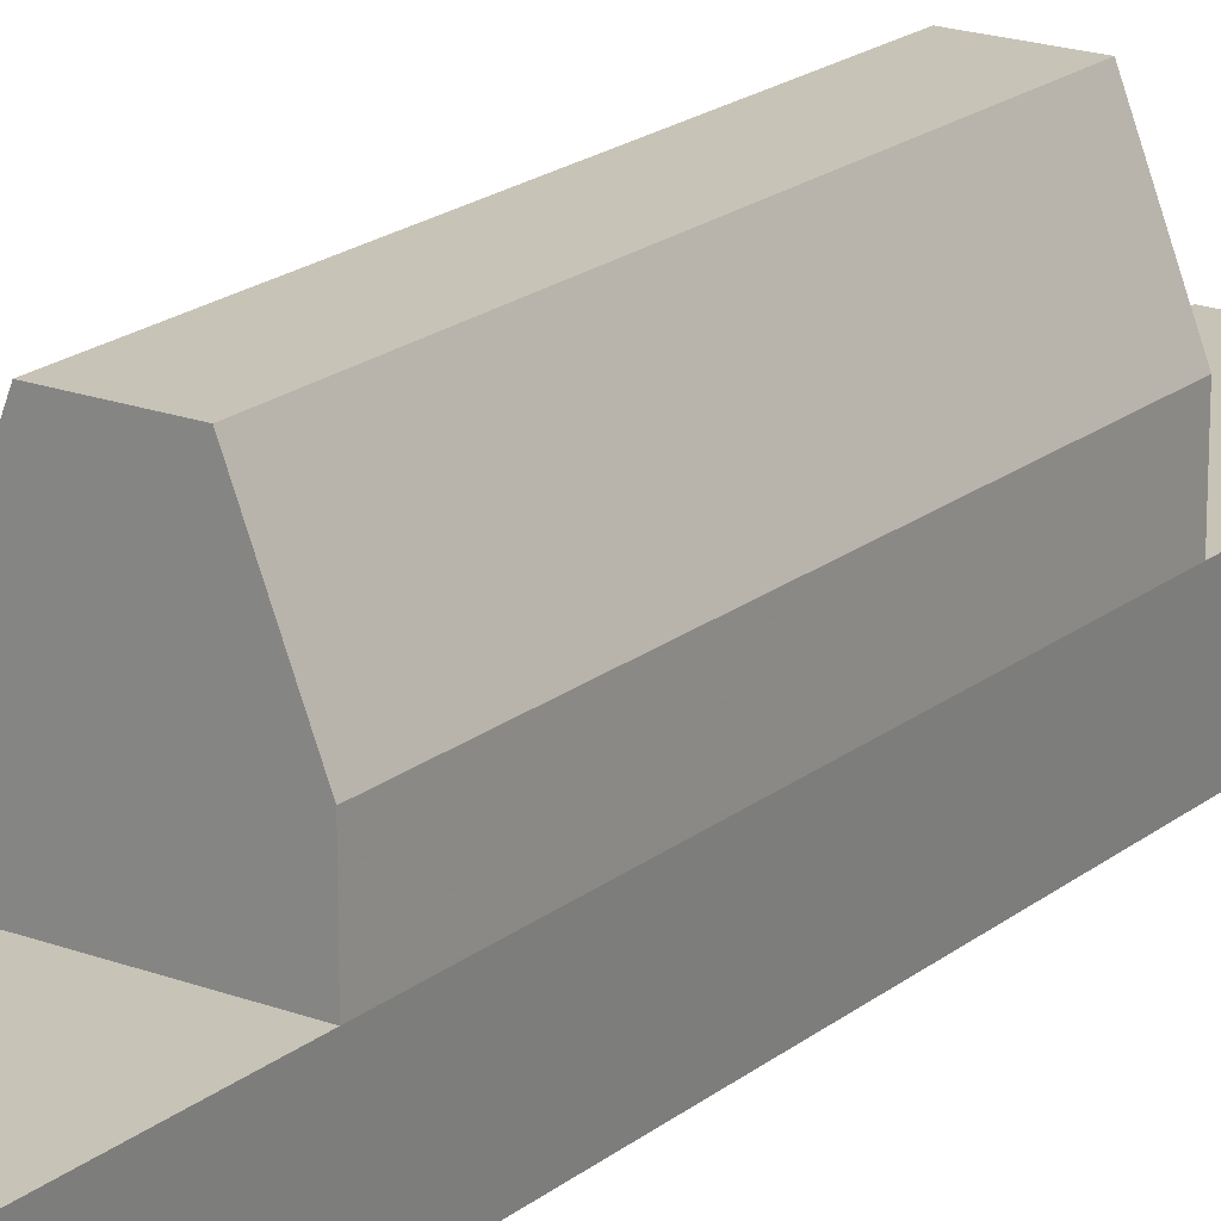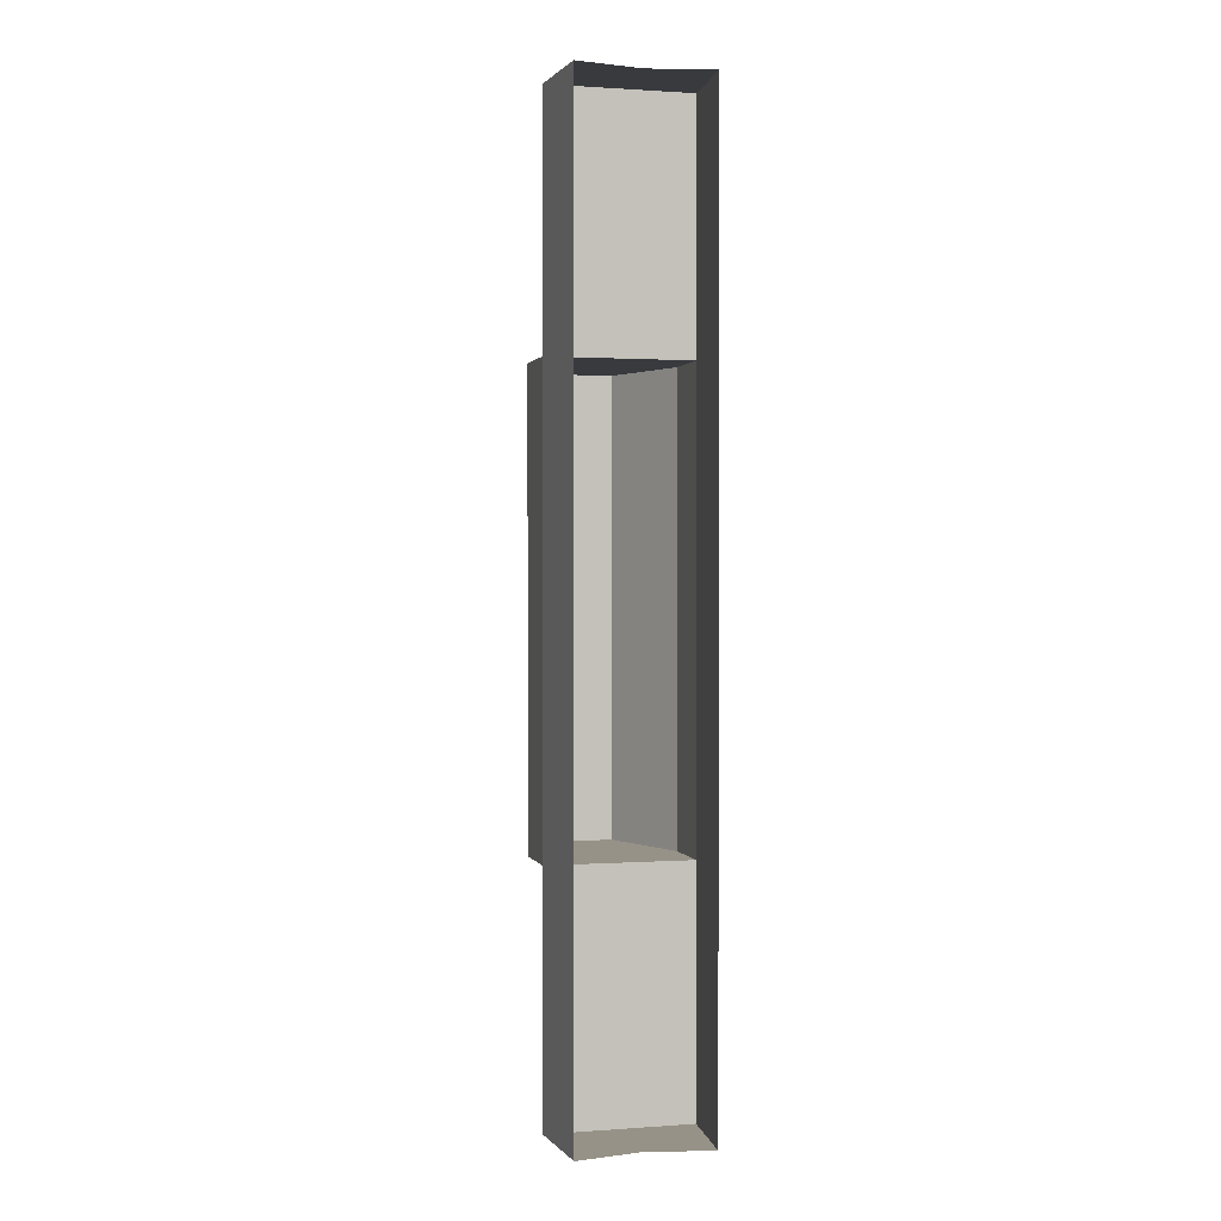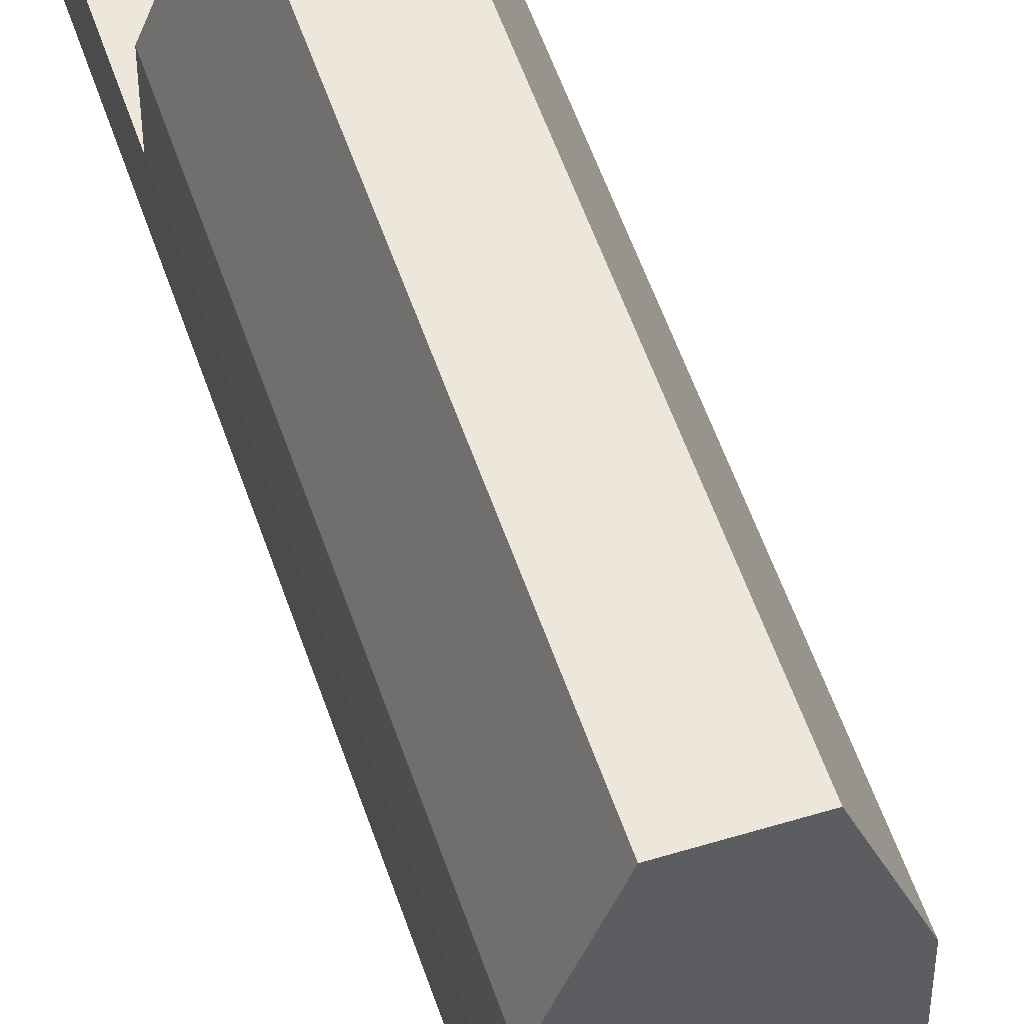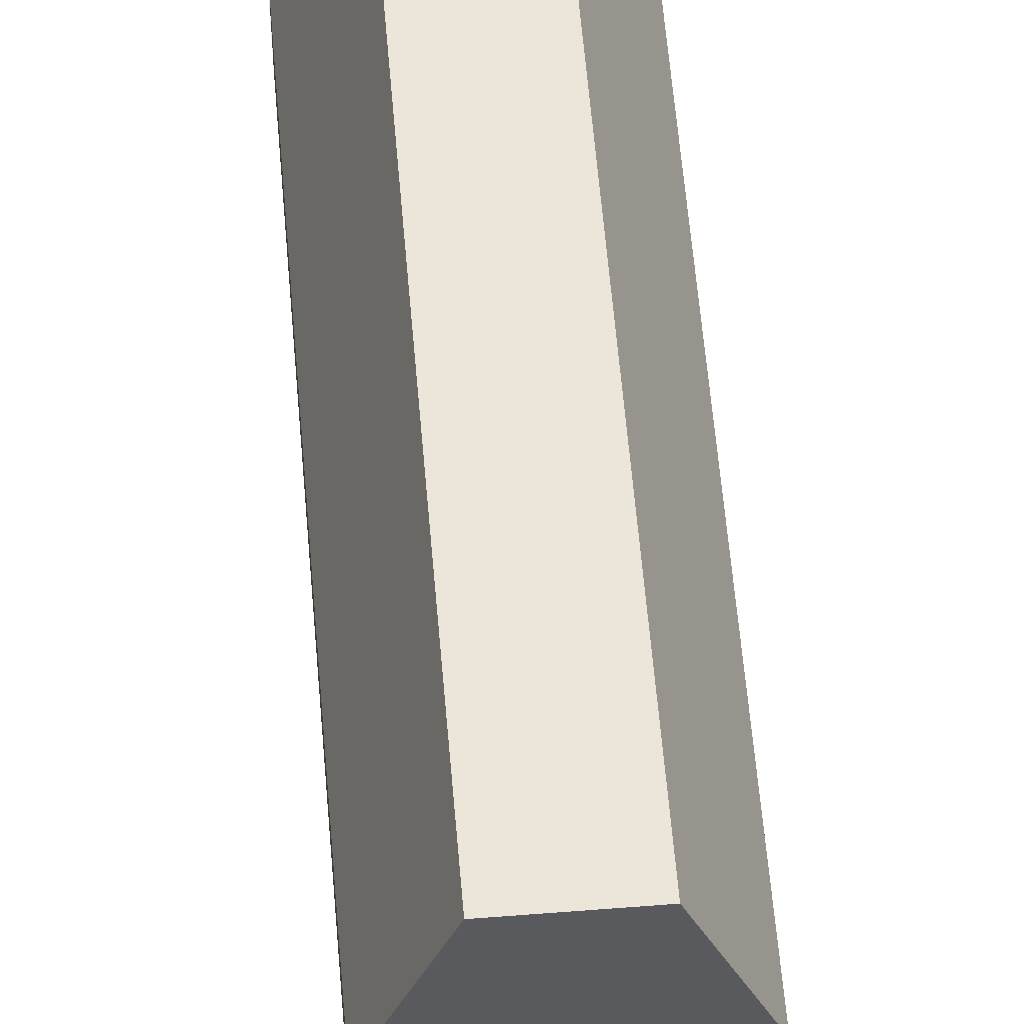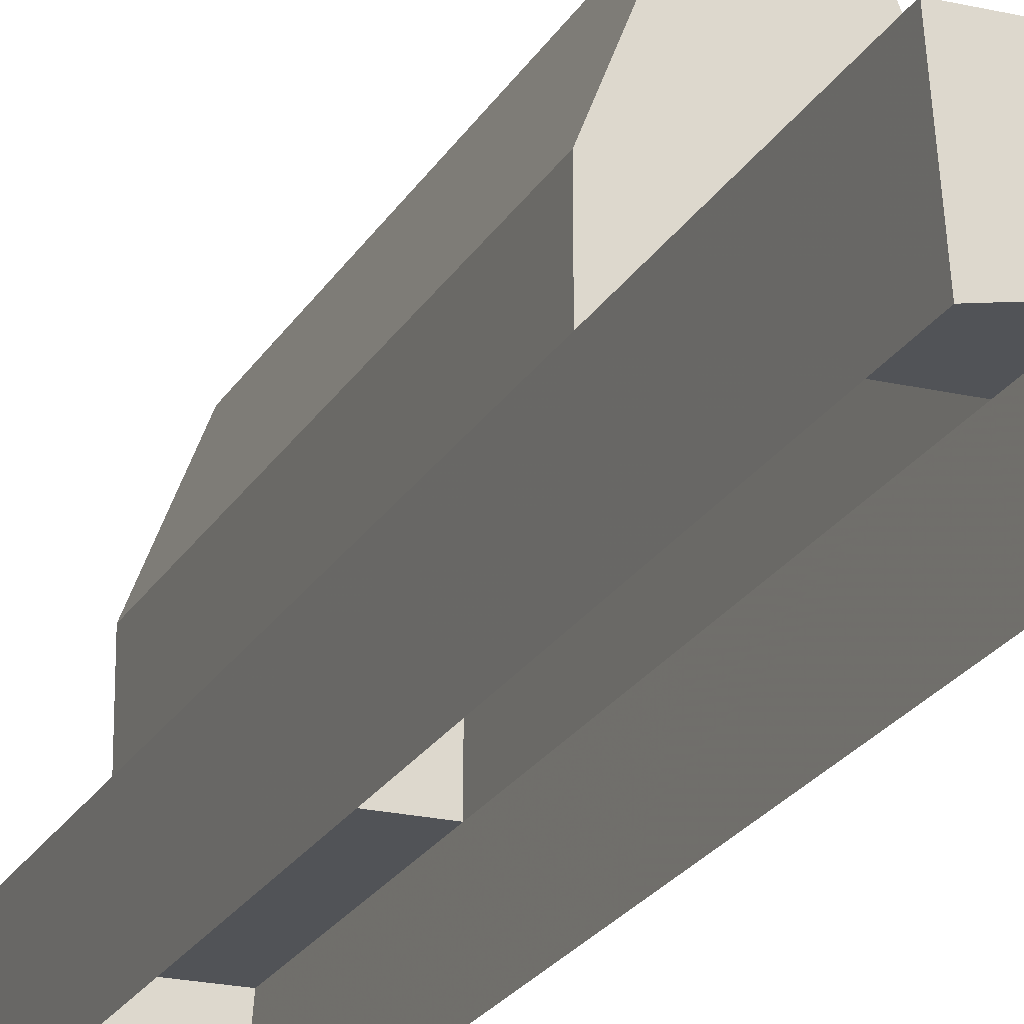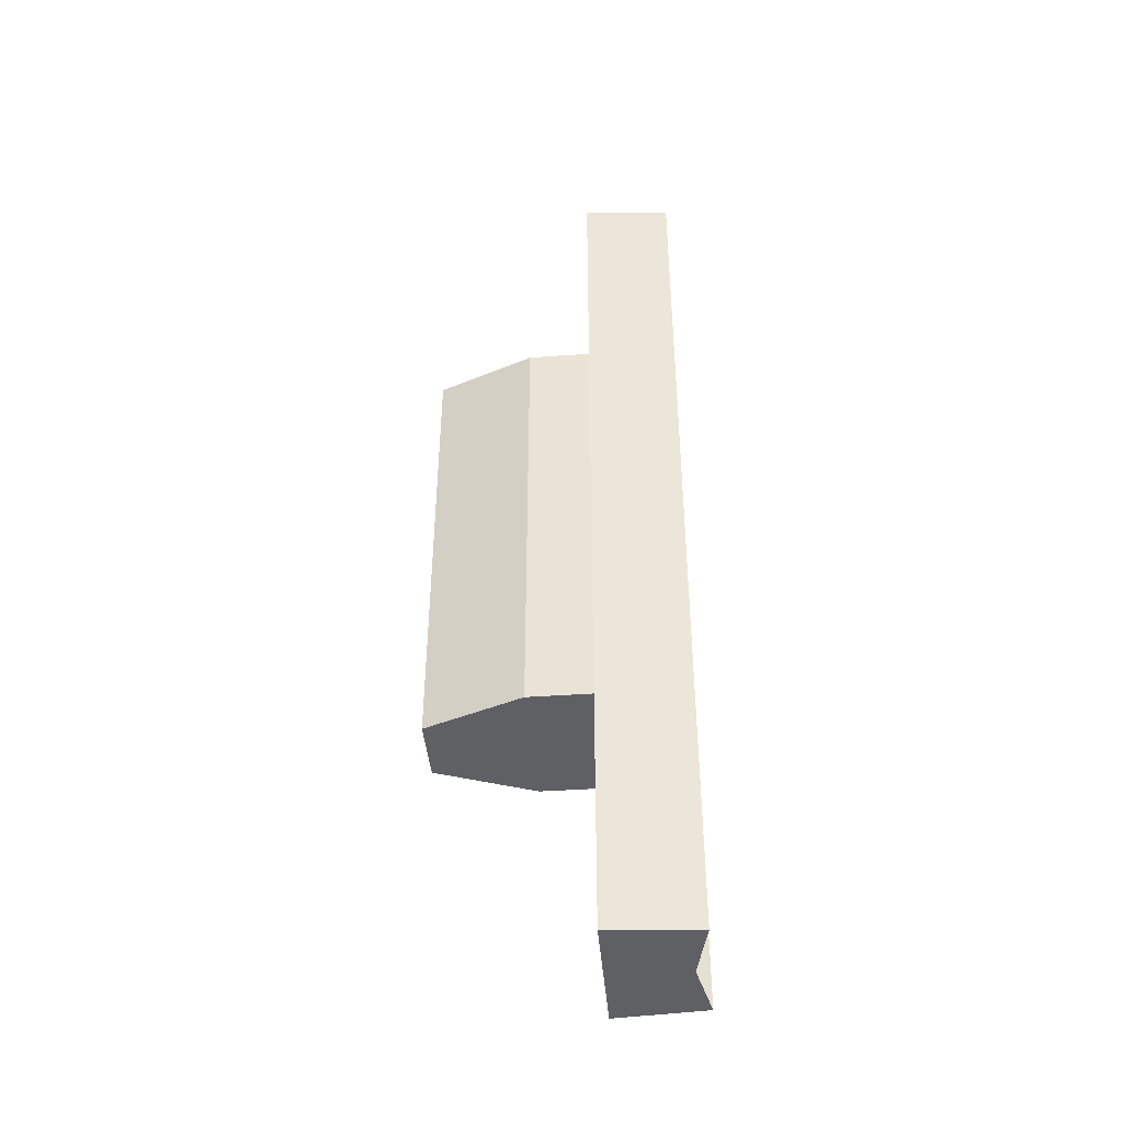
<metadata>
{"format":"obj","ext":"obj","renderer":"f3d","projection":"perspective","resolution":1024,"background":"white","views":[{"elev":19.6,"azim":-145.1,"up":"+Y"},{"elev":1.0,"azim":-14.6,"up":"+Z"},{"elev":53.5,"azim":161.9,"up":"+Y"},{"elev":57.3,"azim":175.3,"up":"+Y"},{"elev":-21.8,"azim":157.9,"up":"+Y"},{"elev":-42.5,"azim":-85.2,"up":"+Z"}]}
</metadata>
<code>
v -0.035 0.2715 0.2375
v -0.035 0.2715 -0.2375
v 0.035 0.2715 -0.2375
v 0.035 0.2715 0.2375
v 0.075 0.17 0.2375
v 0.075 0.17 -0.2375
v 0.035 0.2715 -0.2375
v 0.035 0.2715 0.2375
v -0.035 0.2715 -0.2375
v -0.075 0.17 -0.2375
v -0.075 0.17 0.2375
v -0.035 0.2715 0.2375
v 0.075 0.17 -0.2375
v -0.075 0.17 -0.2375
v -0.035 0.2715 -0.2375
v 0.035 0.2715 -0.2375
v -0.035 0.2715 0.2375
v -0.075 0.17 0.2375
v 0.075 0.17 0.2375
v 0.035 0.2715 0.2375
v 0.075 0.17 -0.2375
v 0.075 0.105 -0.2375
v 0.075 0.105 0.2375
v 0.075 0.17 0.2375
v -0.075 0.17 -0.2375
v -0.075 0.105 -0.2375
v 0.075 0.105 -0.2375
v 0.075 0.17 -0.2375
v -0.075 0.17 0.2375
v -0.075 0.105 0.2375
v -0.075 0.105 -0.2375
v -0.075 0.17 -0.2375
v 0.075 0.17 0.2375
v 0.075 0.105 0.2375
v -0.075 0.105 0.2375
v -0.075 0.17 0.2375
v 0.075 0.105 -0.2375
v 0.075 0.105 -0.49
v -0.075 0.105 -0.49
v -0.075 0.105 -0.2375
v 0.075 0.105 0.49
v 0.075 0.105 0.2375
v -0.075 0.105 0.2375
v -0.075 0.105 0.49
v 0.075 0.105 -0.49
v 0 0.025 -0.49
v -0.0675 0.0116 -0.49
v -0.075 0.105 -0.49
v -0.075 0.105 -0.2375
v -0.075 0.105 -0.49
v -0.0675 0.0116 -0.49
v -0.0675 0.0116 0.49
v -0.075 0.105 0.2375
v -0.075 0.105 -0.2375
v -0.0675 0.0116 -0.49
v -0.0675 0.0116 0.49
v -0.075 0.105 0.49
v -0.075 0.105 0.2375
v 0.075 0.105 0.49
v -0.075 0.105 0.49
v -0.0675 0.0116 0.49
v 0 0.025 0.49
v 0 0.025 0.49
v 0.0675 0.0116 0.49
v 0.075 0.105 0.49
v 0.075 0.105 0.2375
v 0.075 0.105 0.49
v 0.0675 0.0116 0.49
v 0.0675 0.0116 -0.49
v 0.075 0.105 -0.2375
v 0.075 0.105 0.2375
v 0.0675 0.0116 0.49
v 0.0675 0.0116 -0.49
v 0.075 0.105 -0.49
v 0.075 0.105 -0.2375
v 0.075 0.105 -0.49
v 0.0675 0.0116 -0.49
v 0 0.025 -0.49
g mesh51642
f 1 3 2
f 3 1 4
g mesh51644
f 5 6 7
f 7 8 5
f 9 10 11
f 11 12 9
f 13 14 15
f 15 16 13
f 17 18 19
f 19 20 17
g mesh51646
f 21 23 22
f 23 21 24
f 25 27 26
f 27 25 28
f 29 31 30
f 31 29 32
f 33 35 34
f 35 33 36
g mesh51649
f 37 38 39
f 39 40 37
g mesh51651
f 41 42 43
f 43 44 41
g mesh51653
f 45 46 47
f 47 48 45
f 49 50 51
f 52 53 54
f 54 55 52
f 56 57 58
f 59 60 61
f 61 62 59
f 63 64 65
f 66 67 68
f 69 70 71
f 71 72 69
f 73 74 75
f 76 77 78

</code>
